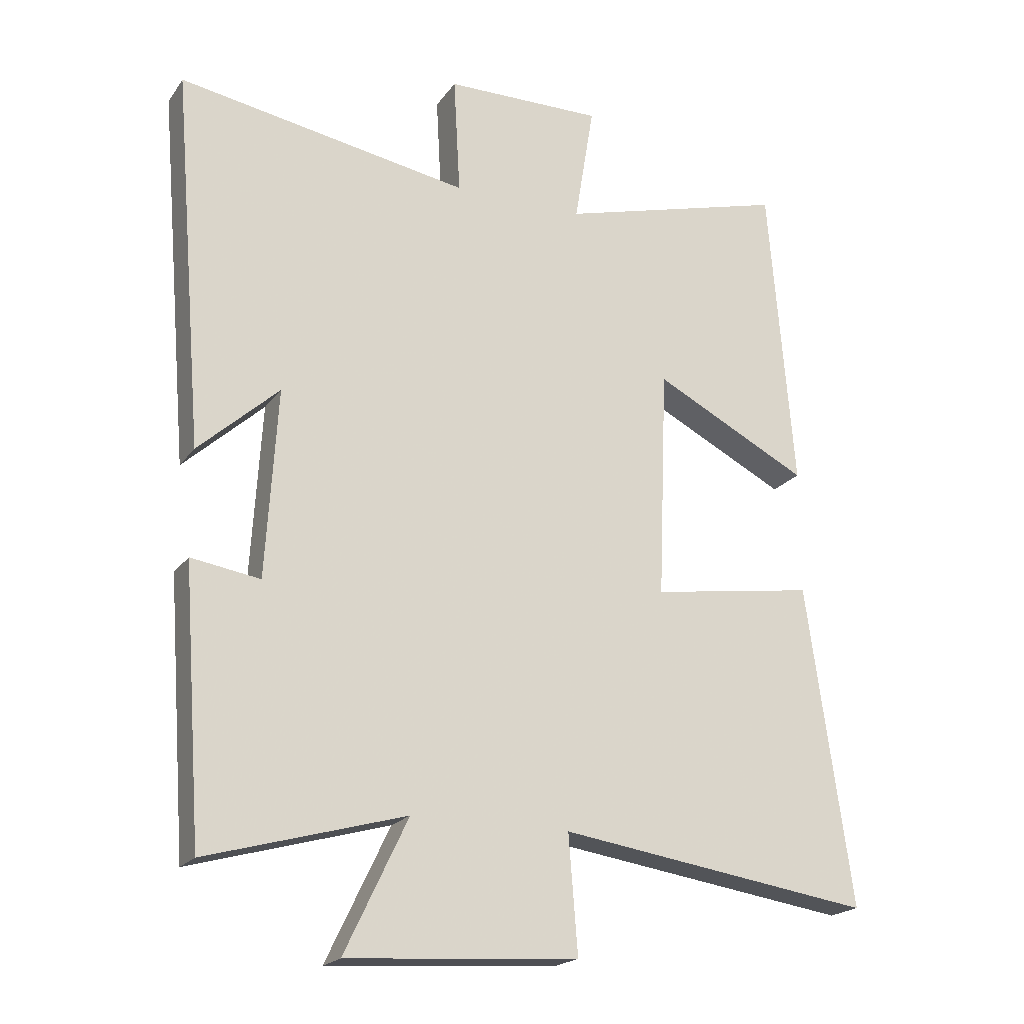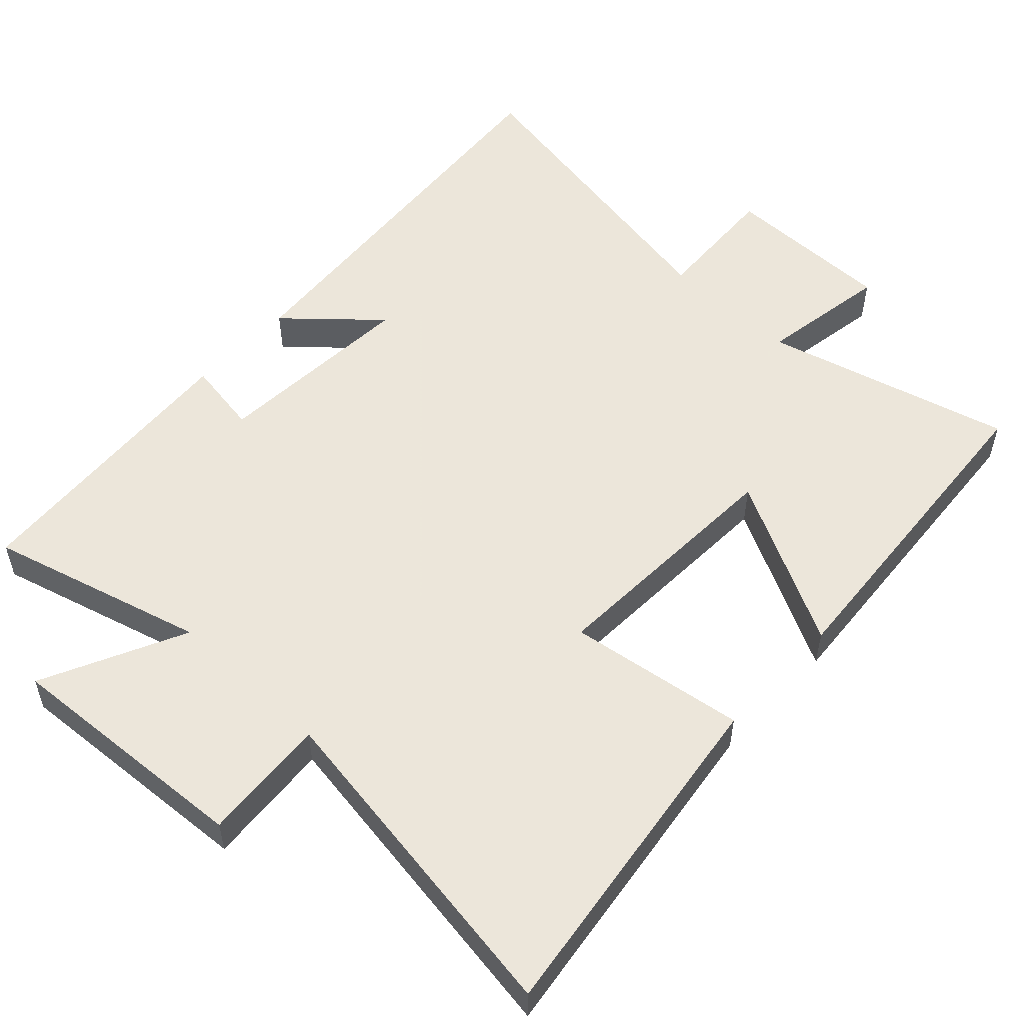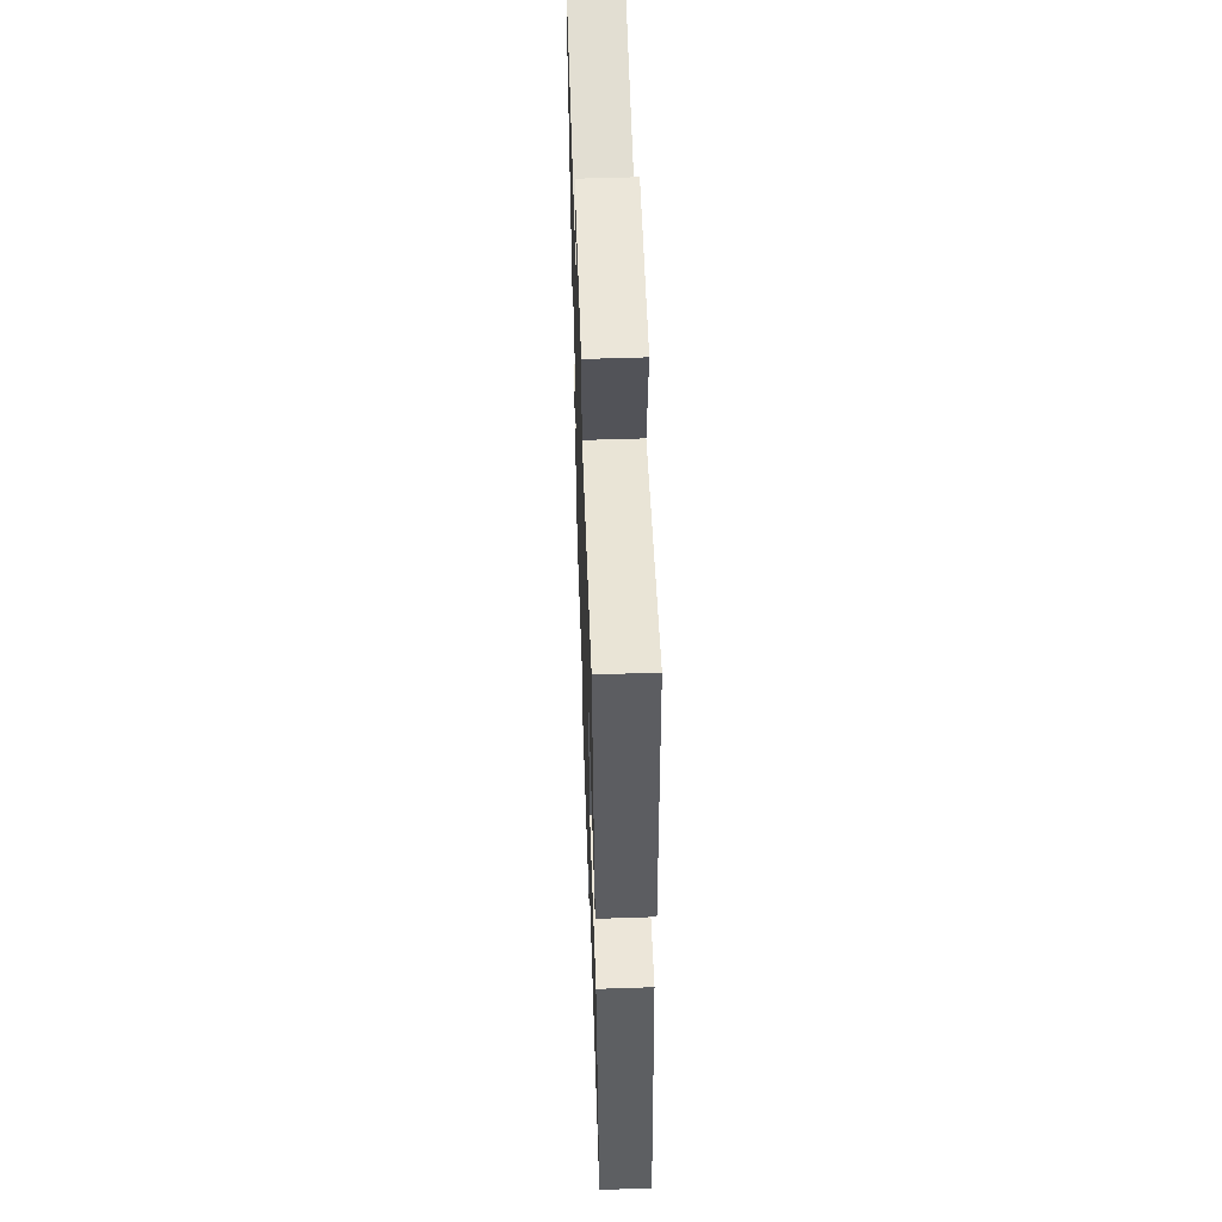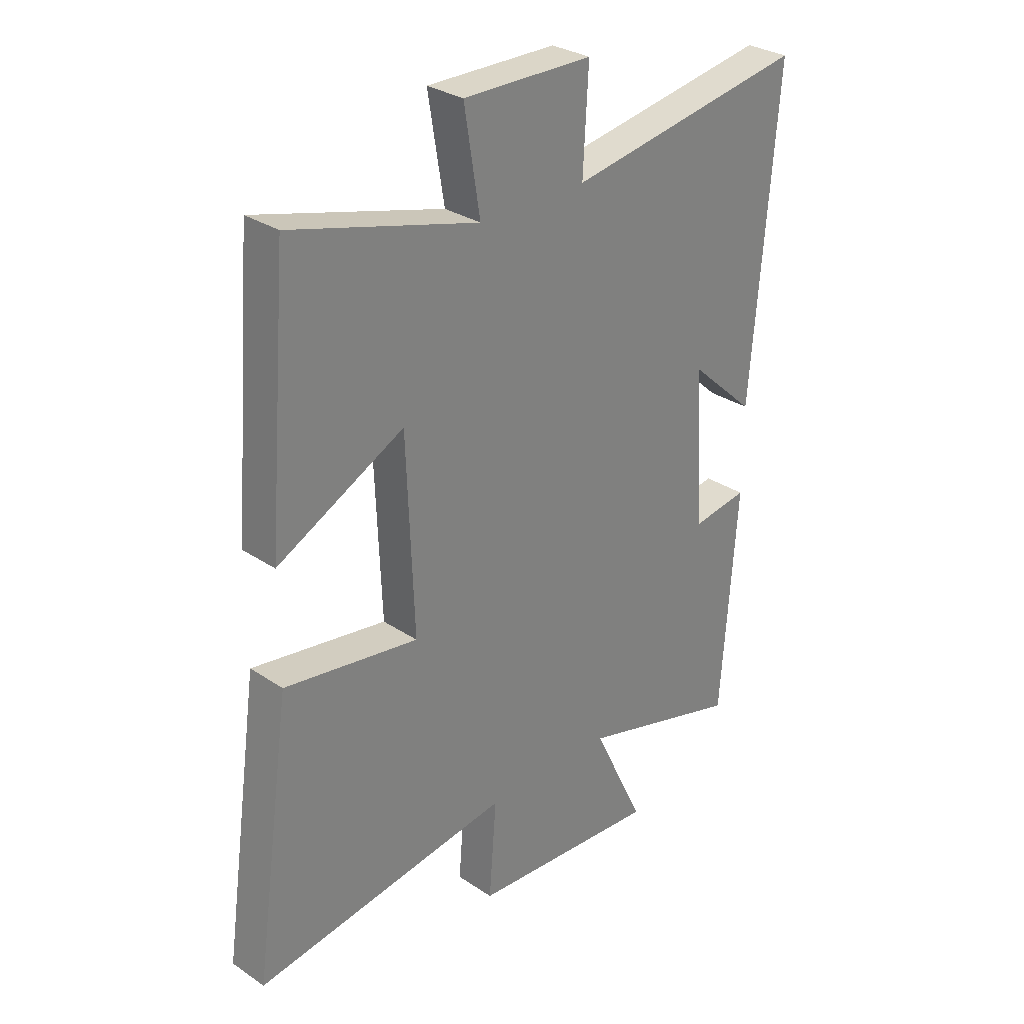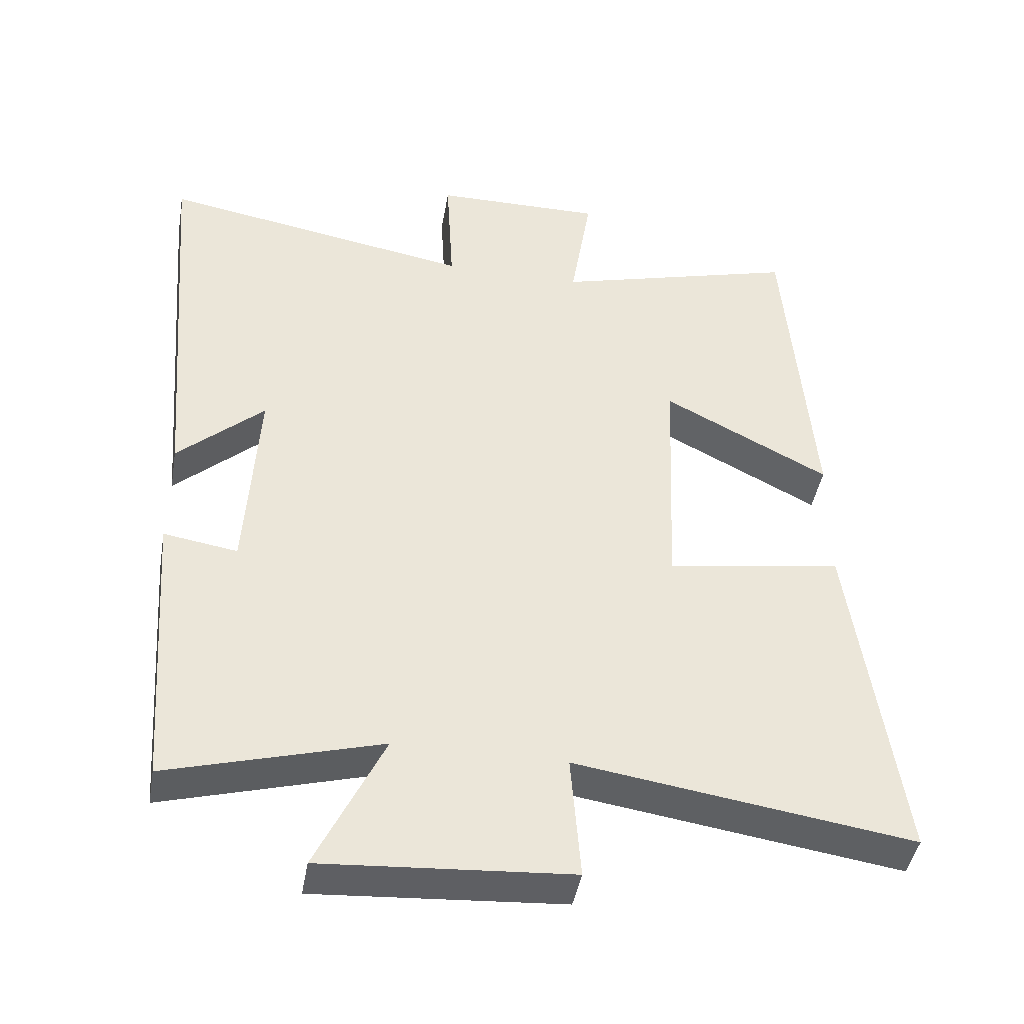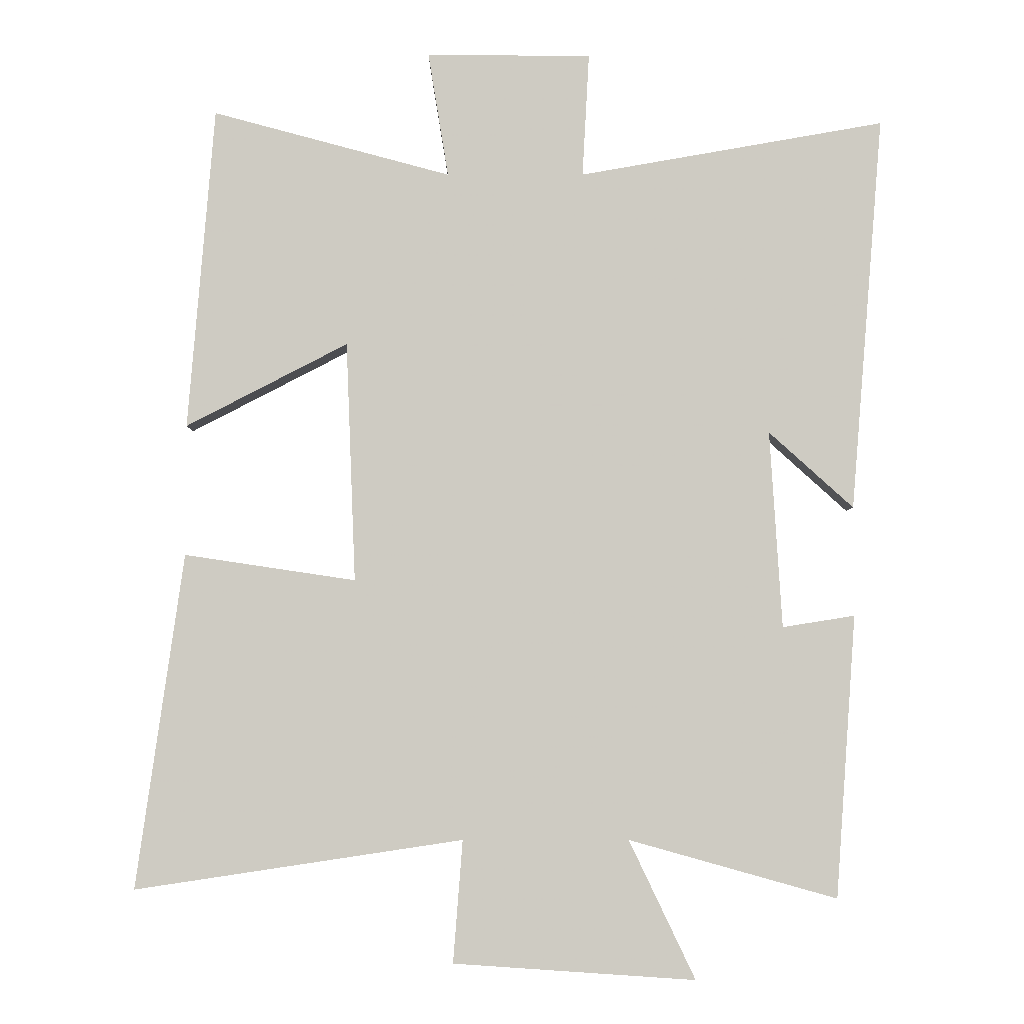
<metadata>
{"format":"obj","ext":"obj","renderer":"f3d","projection":"perspective","resolution":1024,"background":"white","views":[{"elev":-20.2,"azim":155.0,"up":"+Z"},{"elev":54.2,"azim":-136.7,"up":"+Y"},{"elev":58.1,"azim":-92.0,"up":"+Z"},{"elev":29.9,"azim":-45.5,"up":"+Z"},{"elev":-43.5,"azim":170.2,"up":"+Z"},{"elev":-4.4,"azim":0.1,"up":"+Z"}]}
</metadata>
<code>
v -0.57 0.07 -0.573
v -0.5 0.07 -0.077
v -0.246 0.07 -0.115
v -0.26 0.07 0.241
v -0.5 0.07 0.117
v -0.461 0.07 0.595
v -0.108 0.07 0.5
v -0.138 0.07 0.685
v 0.106 0.07 0.683
v 0.096 0.07 0.5
v 0.548 0.07 0.579
v 0.5 0.07 -0.006
v 0.375 0.07 0.107
v 0.393 0.07 -0.185
v 0.5 0.07 -0.168
v 0.47 0.07 -0.586
v 0.162 0.07 -0.5
v 0.26 0.07 -0.705
v -0.098 0.07 -0.681
v -0.084 0.07 -0.5
v -0.57 0 -0.573
v -0.5 0 -0.077
v -0.246 0 -0.115
v -0.26 0 0.241
v -0.5 0 0.117
v -0.461 0 0.595
v -0.108 0 0.5
v -0.138 0 0.685
v 0.106 0 0.683
v 0.096 0 0.5
v 0.548 0 0.579
v 0.5 0 -0.006
v 0.375 0 0.107
v 0.393 0 -0.185
v 0.5 0 -0.168
v 0.47 0 -0.586
v 0.162 0 -0.5
v 0.26 0 -0.705
v -0.098 0 -0.681
v -0.084 0 -0.5
f 17 18 19 20
f 14 15 16 17
f 13 14 17 20
f 10 11 12 13
f 10 13 20
f 7 8 9 10
f 7 10 20
f 4 5 6 7
f 3 4 7 20
f 1 2 3 20
f 40 39 38 37
f 37 36 35 34
f 40 37 34 33
f 33 32 31 30
f 40 33 30
f 30 29 28 27
f 40 30 27
f 27 26 25 24
f 40 27 24 23
f 40 23 22 21
f 1 21 22 2
f 2 22 23 3
f 3 23 24 4
f 4 24 25 5
f 5 25 26 6
f 6 26 27 7
f 7 27 28 8
f 8 28 29 9
f 9 29 30 10
f 10 30 31 11
f 11 31 32 12
f 12 32 33 13
f 13 33 34 14
f 14 34 35 15
f 15 35 36 16
f 16 36 37 17
f 17 37 38 18
f 18 38 39 19
f 19 39 40 20
f 20 40 21 1

</code>
